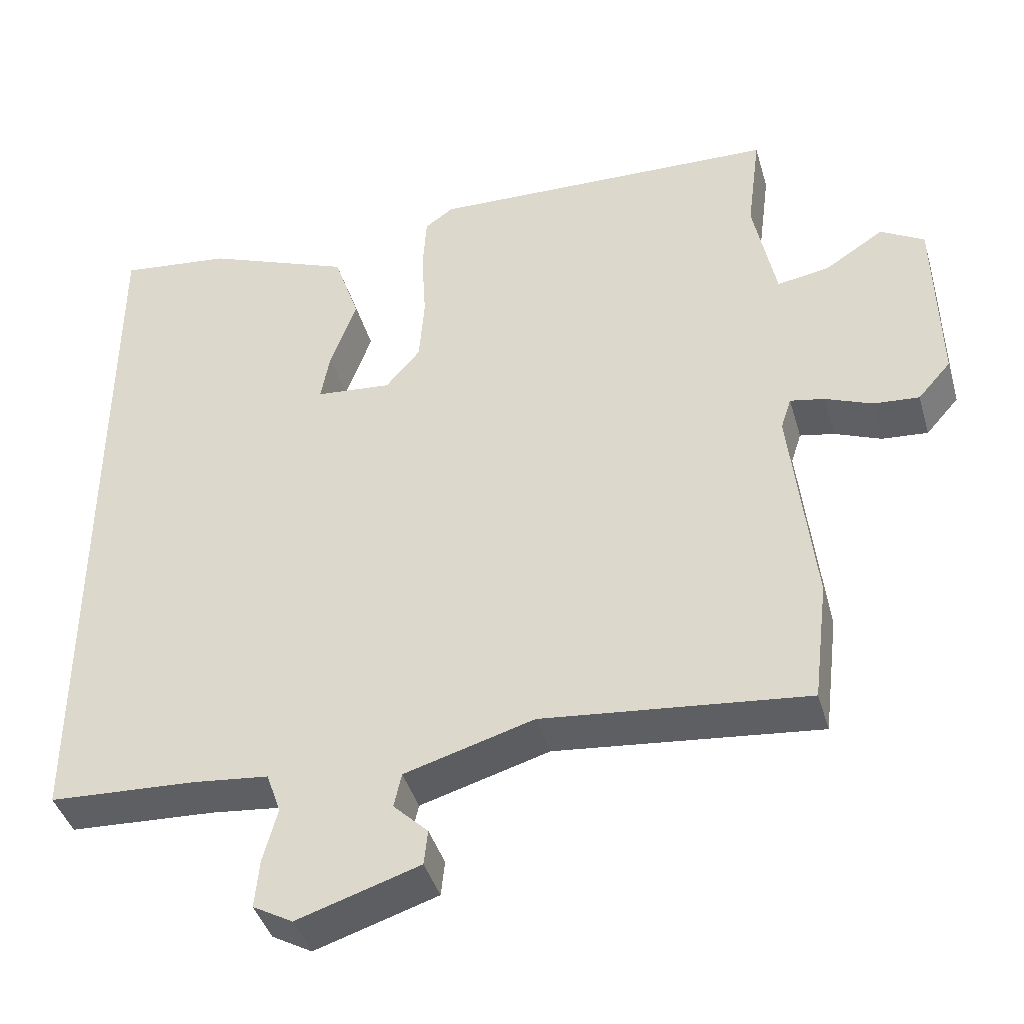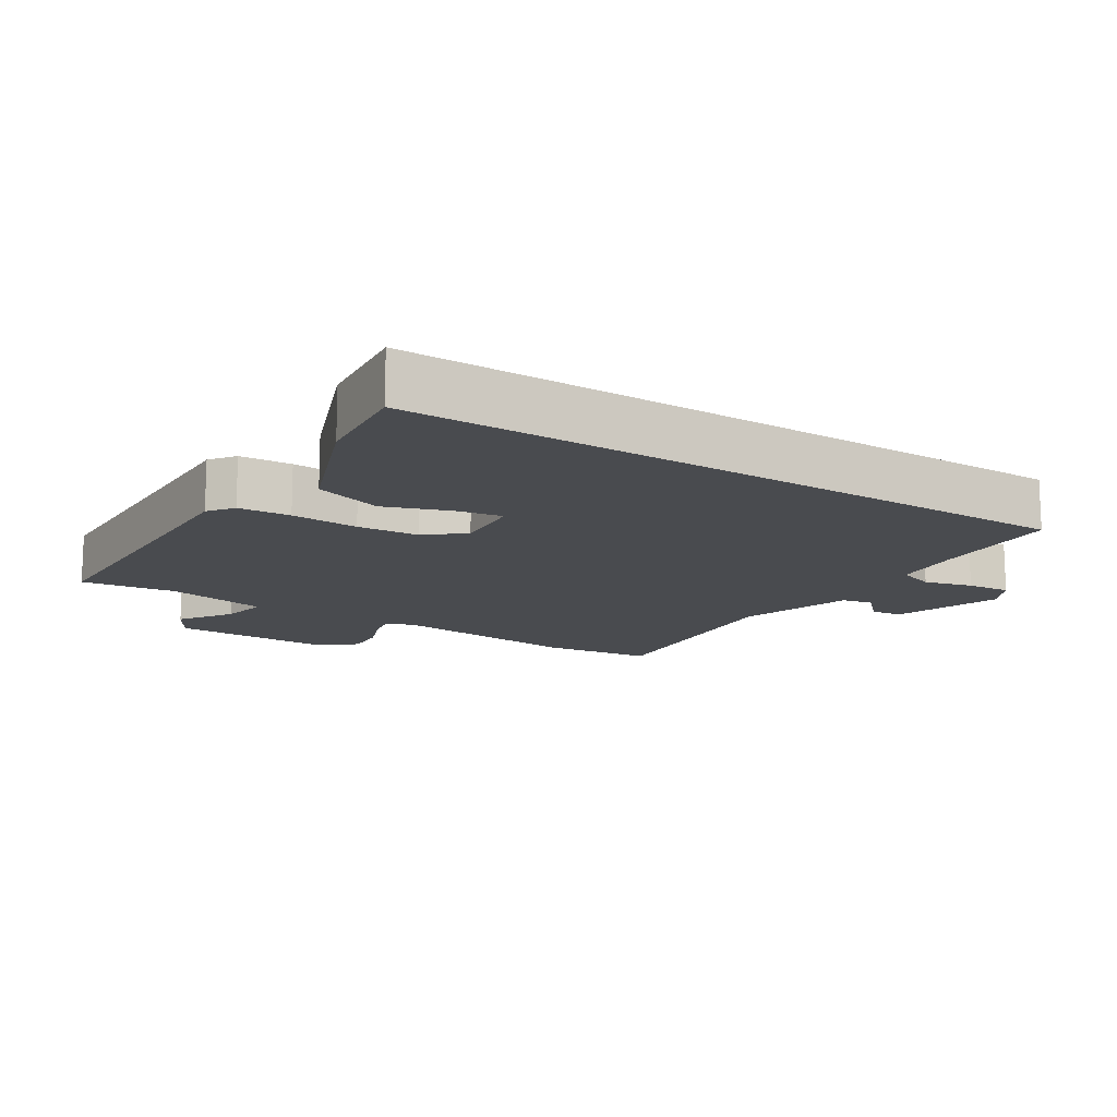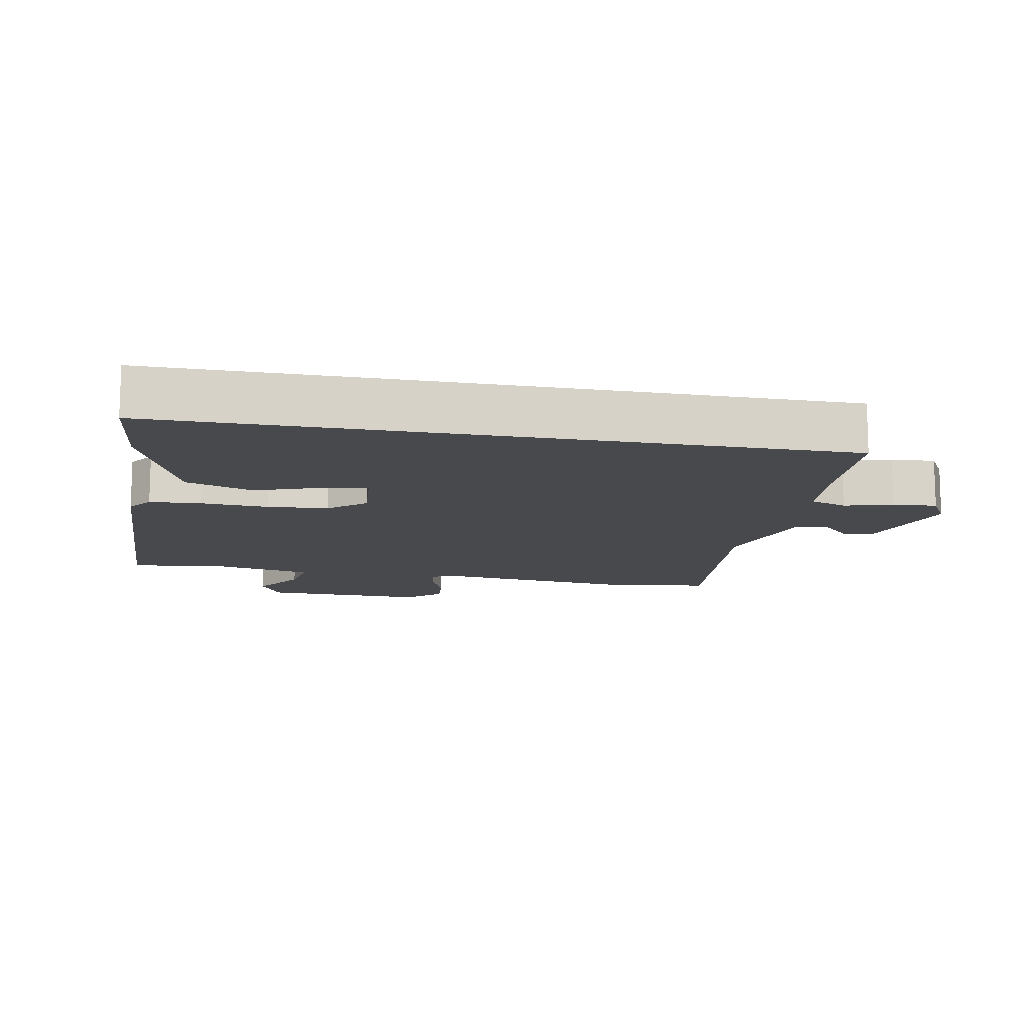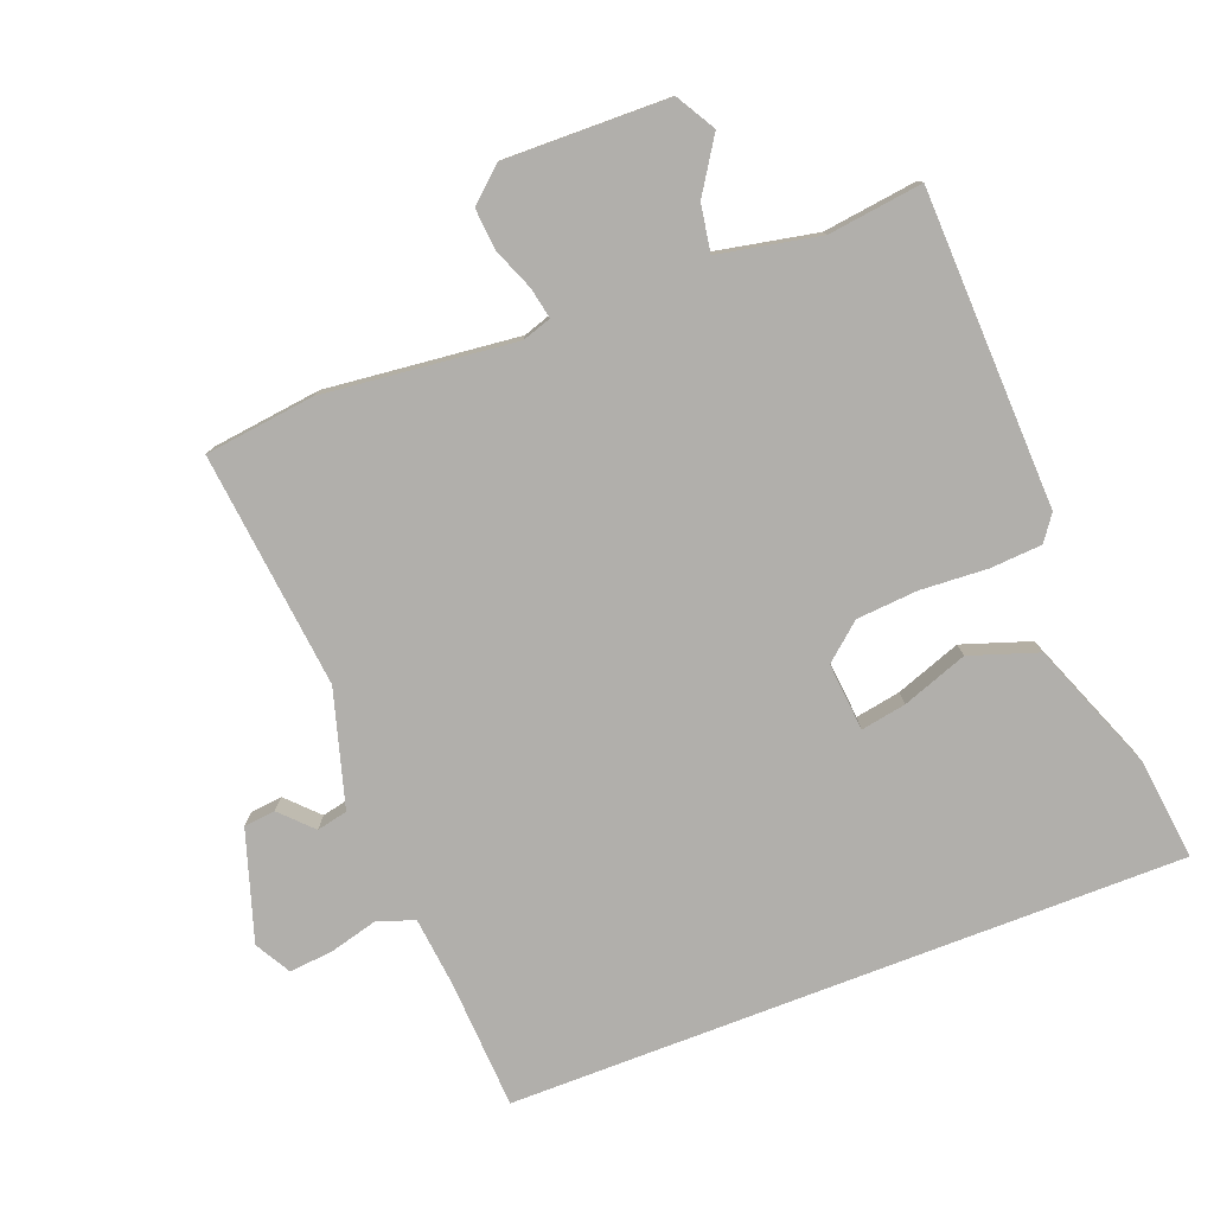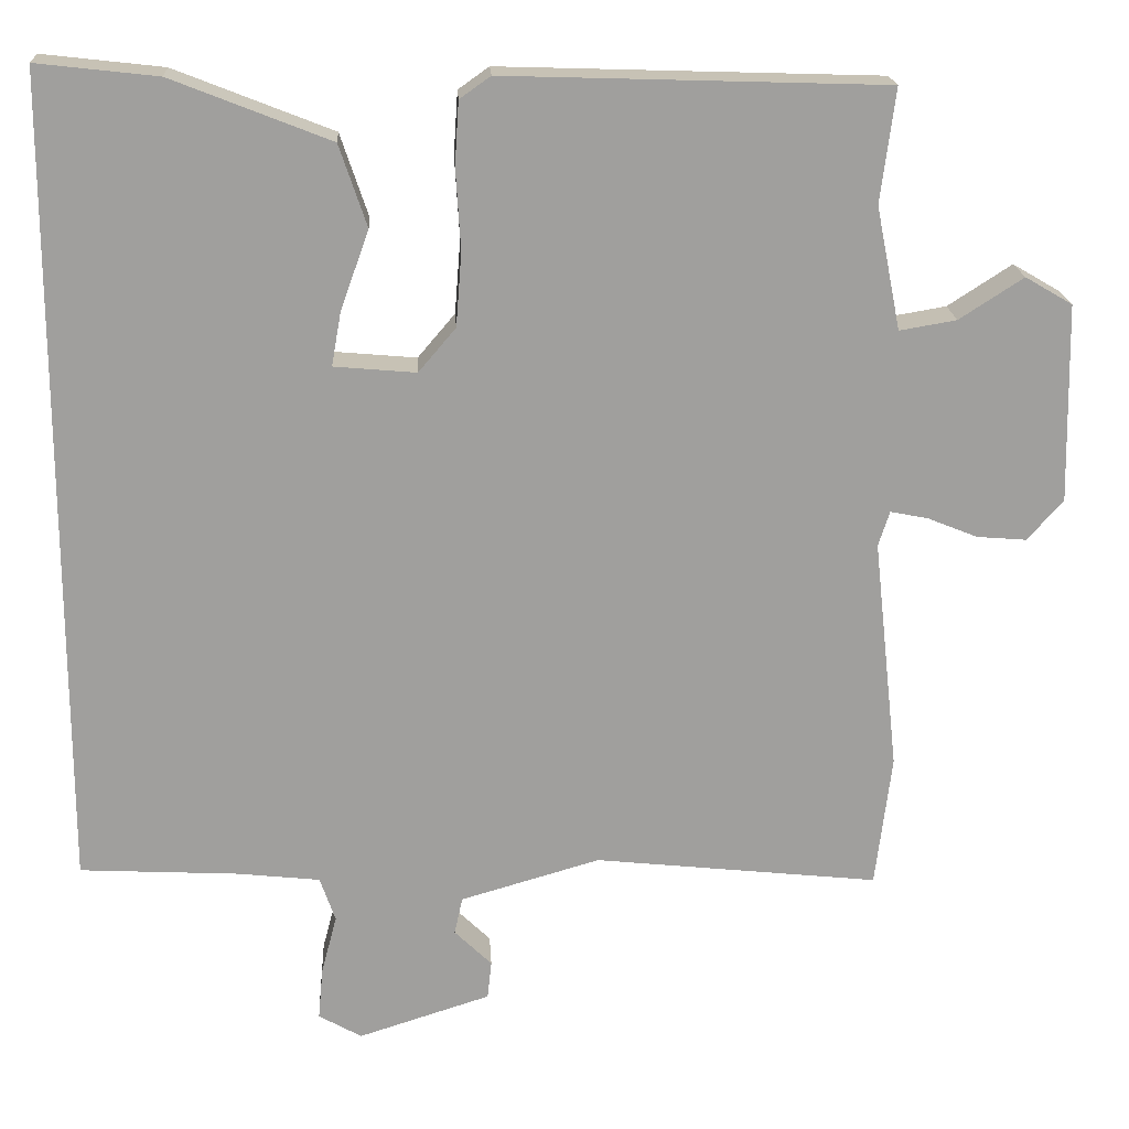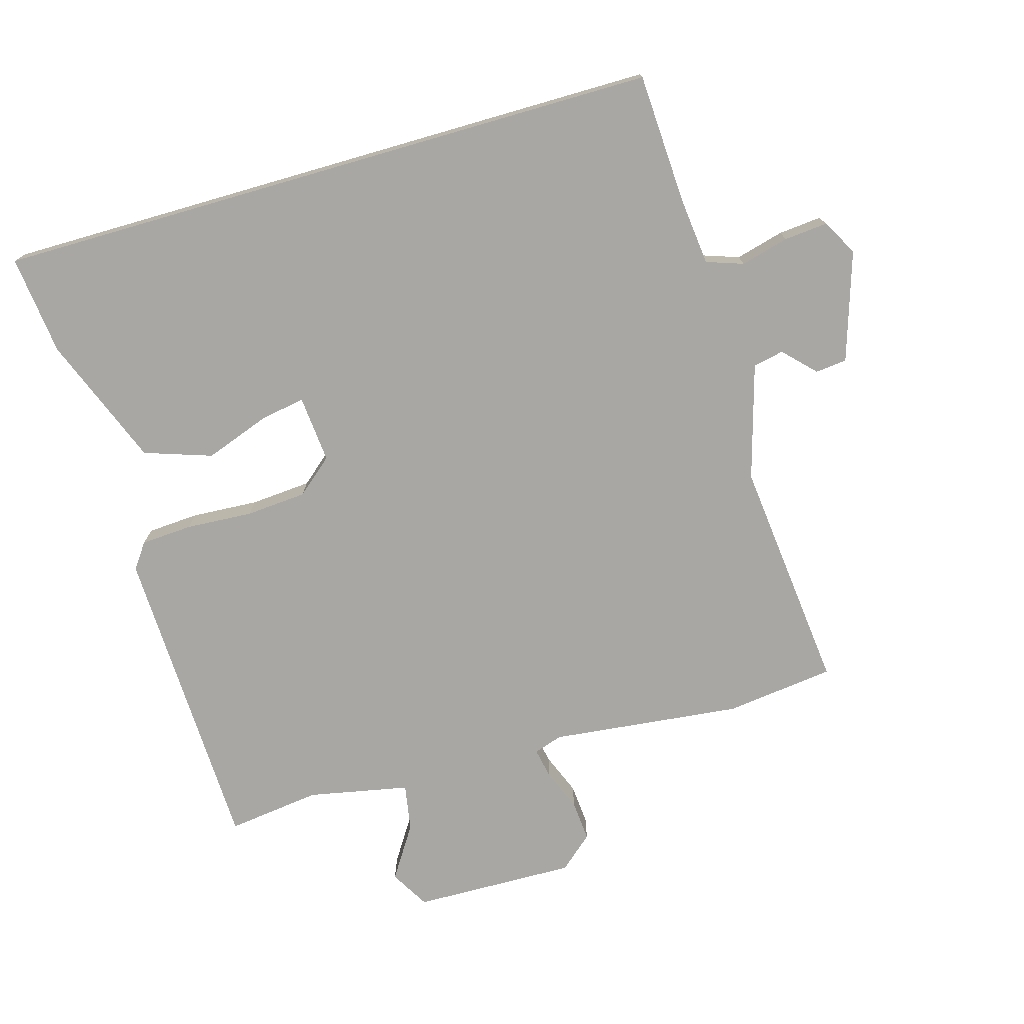
<metadata>
{"format":"obj","ext":"obj","renderer":"f3d","projection":"perspective","resolution":1024,"background":"white","views":[{"elev":-41.7,"azim":-164.1,"up":"+Z"},{"elev":-13.8,"azim":57.1,"up":"+Y"},{"elev":-12.5,"azim":79.4,"up":"+Y"},{"elev":-78.3,"azim":-68.9,"up":"+Y"},{"elev":18.9,"azim":176.8,"up":"+Z"},{"elev":-74.7,"azim":106.1,"up":"+Y"}]}
</metadata>
<code>
v 0.5 0.07 -0.471
v 0.305 0.07 -0.481
v 0.203 0.07 -0.492
v 0.184 0.07 -0.547
v 0.203 0.07 -0.619
v 0.209 0.07 -0.684
v 0.156 0.07 -0.714
v -0.007 0.07 -0.662
v -0.012 0.07 -0.615
v 0.034 0.07 -0.57
v 0.024 0.07 -0.524
v -0.148 0.07 -0.474
v -0.499 0.07 -0.511
v -0.519 0.07 -0.348
v -0.488 0.07 -0.062
v -0.502 0.07 -0.019
v -0.548 0.07 -0.028
v -0.61 0.07 -0.053
v -0.671 0.07 -0.058
v -0.715 0.07 -0.008
v -0.71 0.07 0.236
v -0.652 0.07 0.27
v -0.573 0.07 0.219
v -0.503 0.07 0.207
v -0.473 0.07 0.358
v -0.491 0.07 0.498
v -0.022 0.07 0.513
v 0.016 0.07 0.486
v 0.021 0.07 0.409
v 0.015 0.07 0.309
v 0.022 0.07 0.218
v 0.068 0.07 0.164
v 0.169 0.07 0.173
v 0.157 0.07 0.24
v 0.122 0.07 0.337
v 0.156 0.07 0.438
v 0.351 0.07 0.515
v 0.5 0.07 0.532
v 0.5 0 -0.471
v 0.305 0 -0.481
v 0.203 0 -0.492
v 0.184 0 -0.547
v 0.203 0 -0.619
v 0.209 0 -0.684
v 0.156 0 -0.714
v -0.007 0 -0.662
v -0.012 0 -0.615
v 0.034 0 -0.57
v 0.024 0 -0.524
v -0.148 0 -0.474
v -0.499 0 -0.511
v -0.519 0 -0.348
v -0.488 0 -0.062
v -0.502 0 -0.019
v -0.548 0 -0.028
v -0.61 0 -0.053
v -0.671 0 -0.058
v -0.715 0 -0.008
v -0.71 0 0.236
v -0.652 0 0.27
v -0.573 0 0.219
v -0.503 0 0.207
v -0.473 0 0.358
v -0.491 0 0.498
v -0.022 0 0.513
v 0.016 0 0.486
v 0.021 0 0.409
v 0.015 0 0.309
v 0.022 0 0.218
v 0.068 0 0.164
v 0.169 0 0.173
v 0.157 0 0.24
v 0.122 0 0.337
v 0.156 0 0.438
v 0.351 0 0.515
v 0.5 0 0.532
f 37 38 1
f 36 37 1
f 35 36 1
f 34 35 1
f 33 34 1 2
f 32 33 2 3
f 31 32 3 4
f 28 29 30
f 27 28 30
f 26 27 30
f 25 26 30
f 24 25 30 31
f 21 22 23
f 20 21 23
f 19 20 23
f 18 19 23
f 17 18 23
f 16 17 23 24
f 24 31 4
f 16 24 4
f 15 16 4
f 12 13 14 15
f 8 9 10
f 7 8 10
f 6 7 10
f 5 6 10
f 4 5 10
f 4 10 11
f 4 11 12 15
f 39 76 75
f 39 75 74
f 39 74 73
f 39 73 72
f 40 39 72 71
f 41 40 71 70
f 42 41 70 69
f 68 67 66
f 68 66 65
f 68 65 64
f 68 64 63
f 69 68 63 62
f 61 60 59
f 61 59 58
f 61 58 57
f 61 57 56
f 61 56 55
f 62 61 55 54
f 42 69 62
f 42 62 54
f 42 54 53
f 53 52 51 50
f 48 47 46
f 48 46 45
f 48 45 44
f 48 44 43
f 48 43 42
f 49 48 42
f 53 50 49 42
f 1 39 40 2
f 2 40 41 3
f 3 41 42 4
f 4 42 43 5
f 5 43 44 6
f 6 44 45 7
f 7 45 46 8
f 8 46 47 9
f 9 47 48 10
f 10 48 49 11
f 11 49 50 12
f 12 50 51 13
f 13 51 52 14
f 14 52 53 15
f 15 53 54 16
f 16 54 55 17
f 17 55 56 18
f 18 56 57 19
f 19 57 58 20
f 20 58 59 21
f 21 59 60 22
f 22 60 61 23
f 23 61 62 24
f 24 62 63 25
f 25 63 64 26
f 26 64 65 27
f 27 65 66 28
f 28 66 67 29
f 29 67 68 30
f 30 68 69 31
f 31 69 70 32
f 32 70 71 33
f 33 71 72 34
f 34 72 73 35
f 35 73 74 36
f 36 74 75 37
f 37 75 76 38
f 38 76 39 1

</code>
